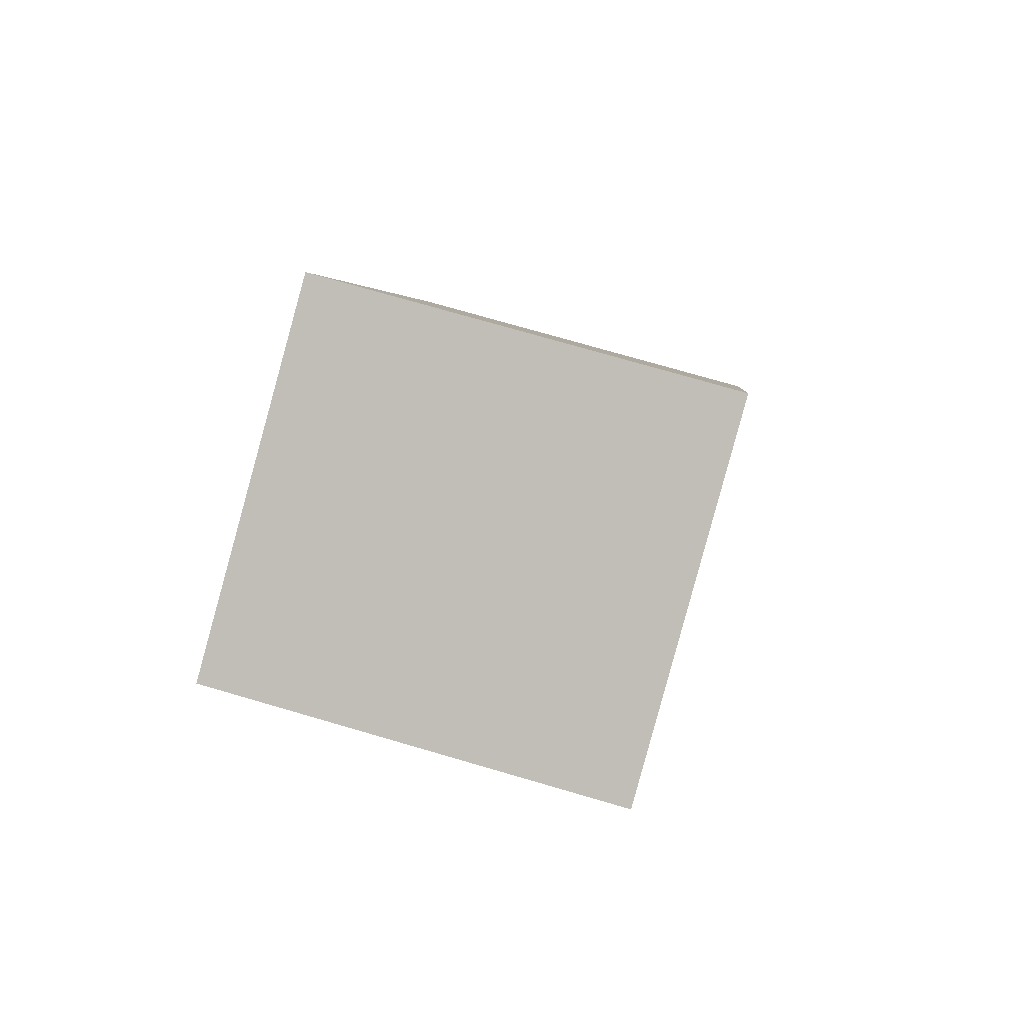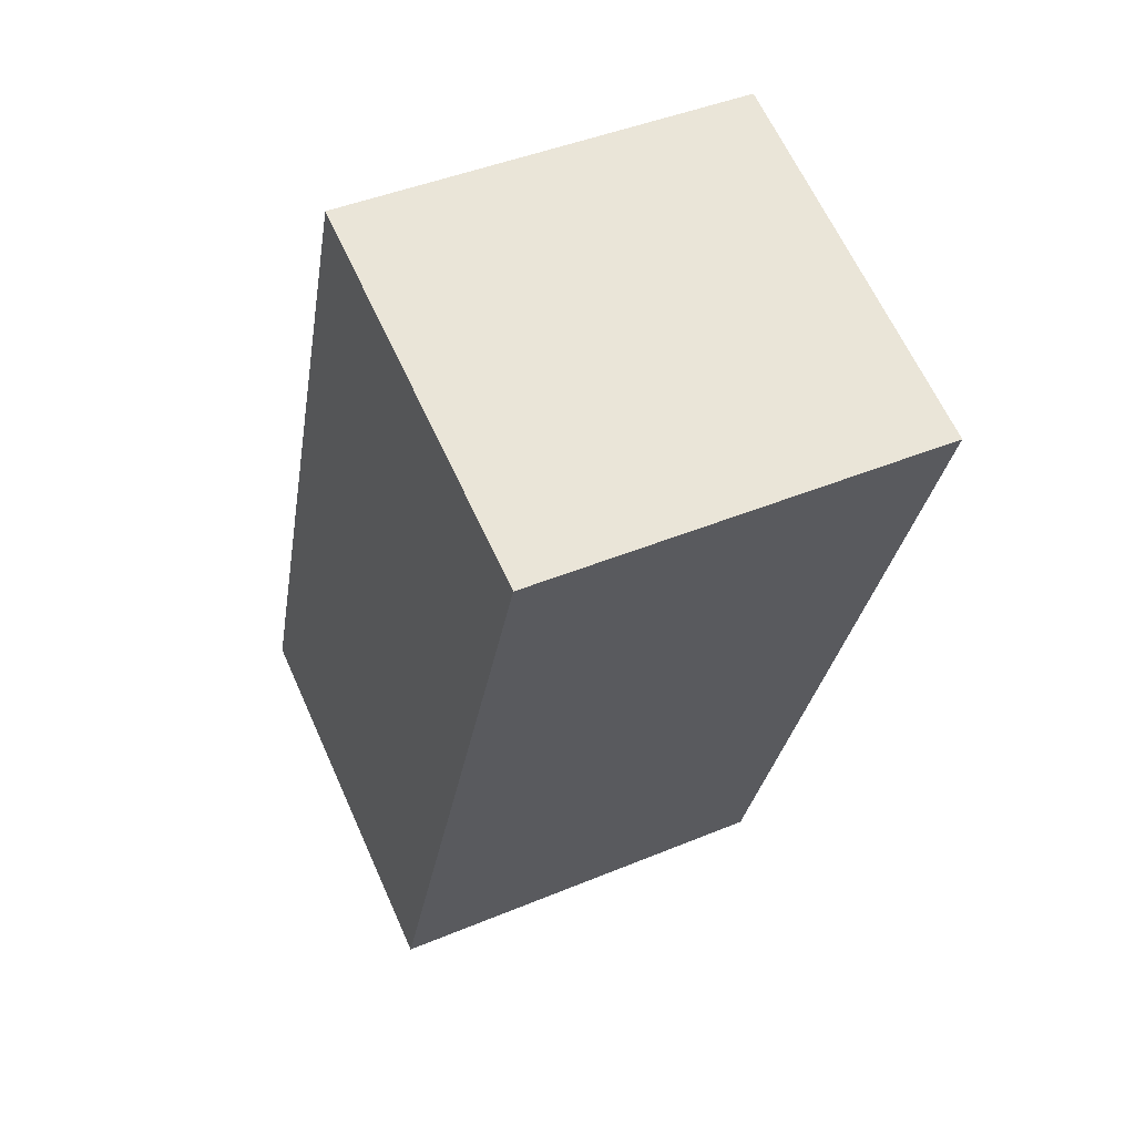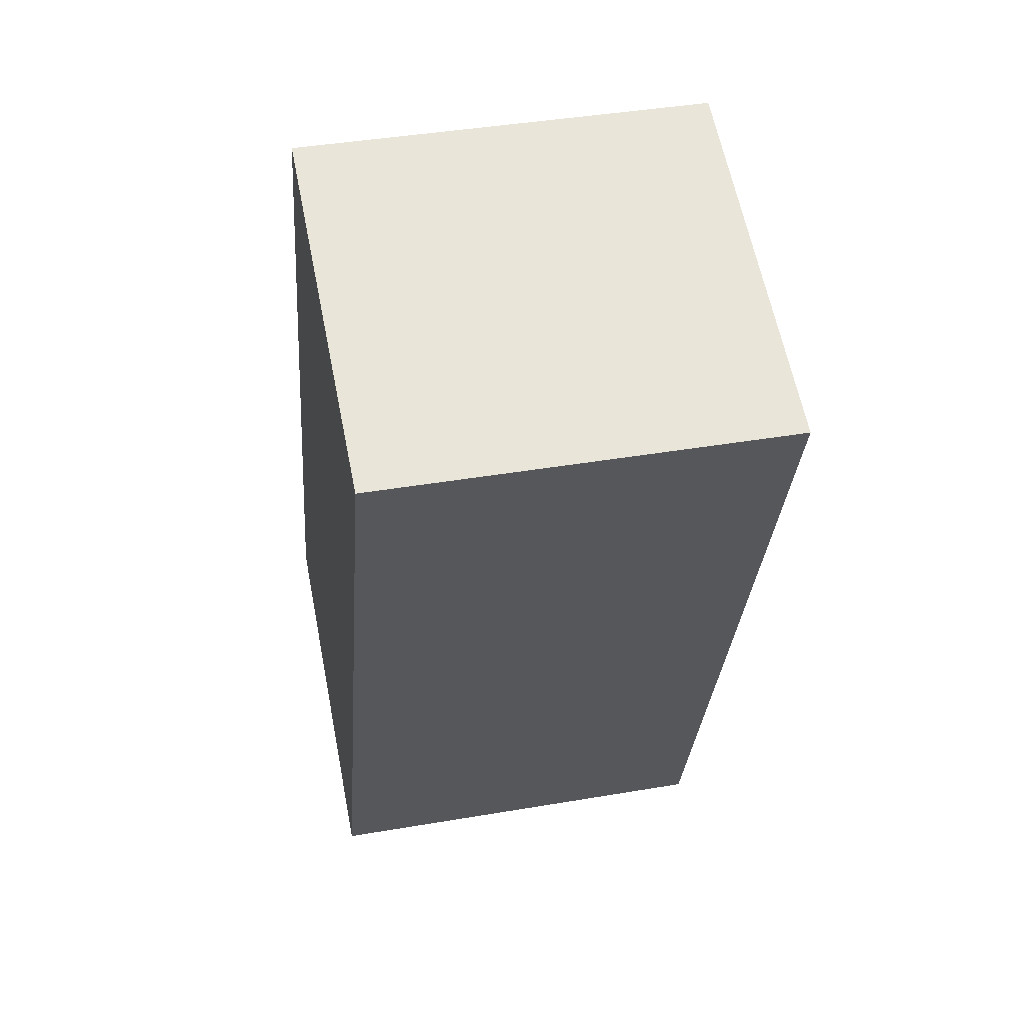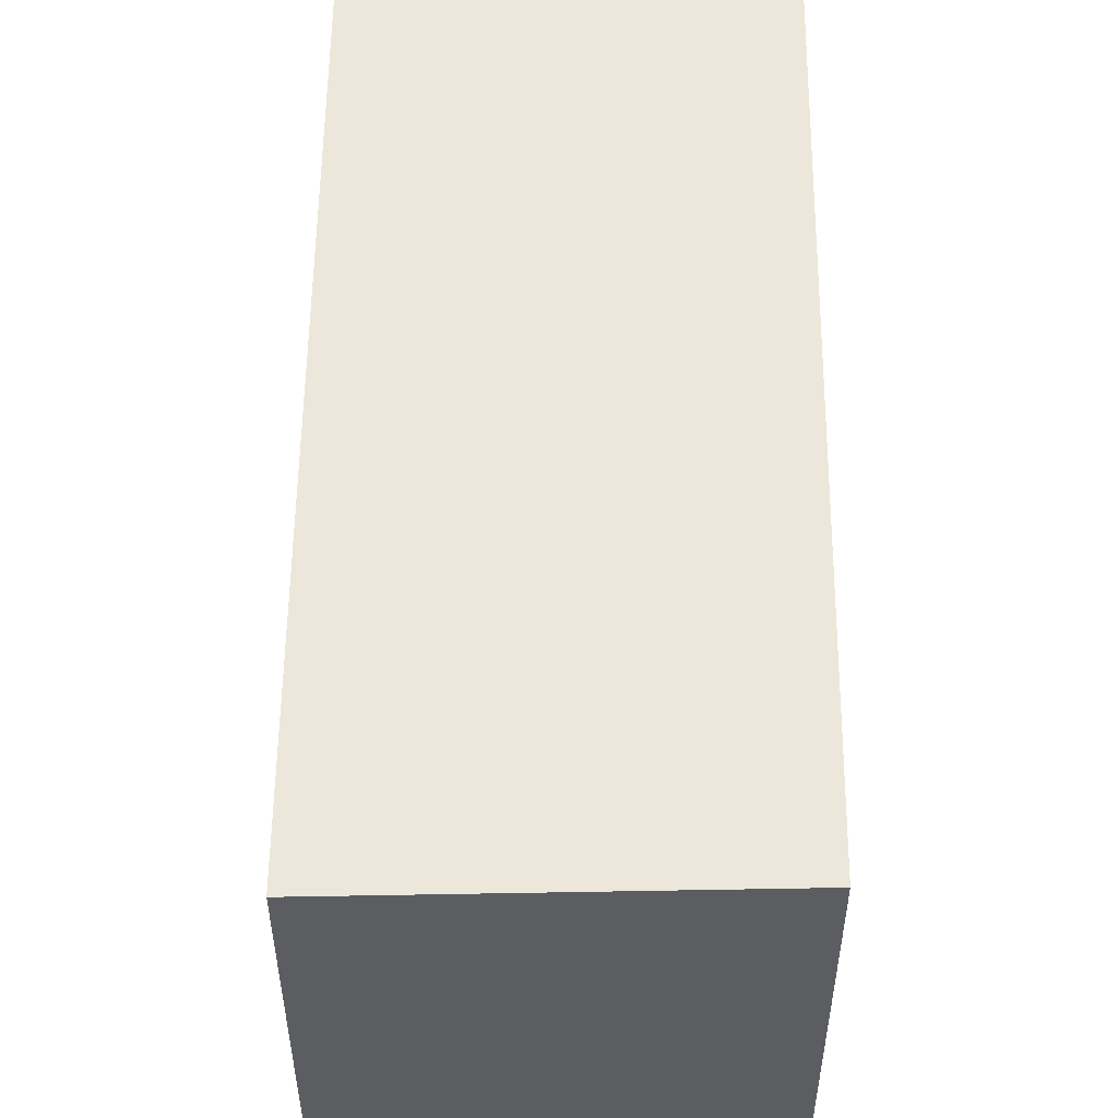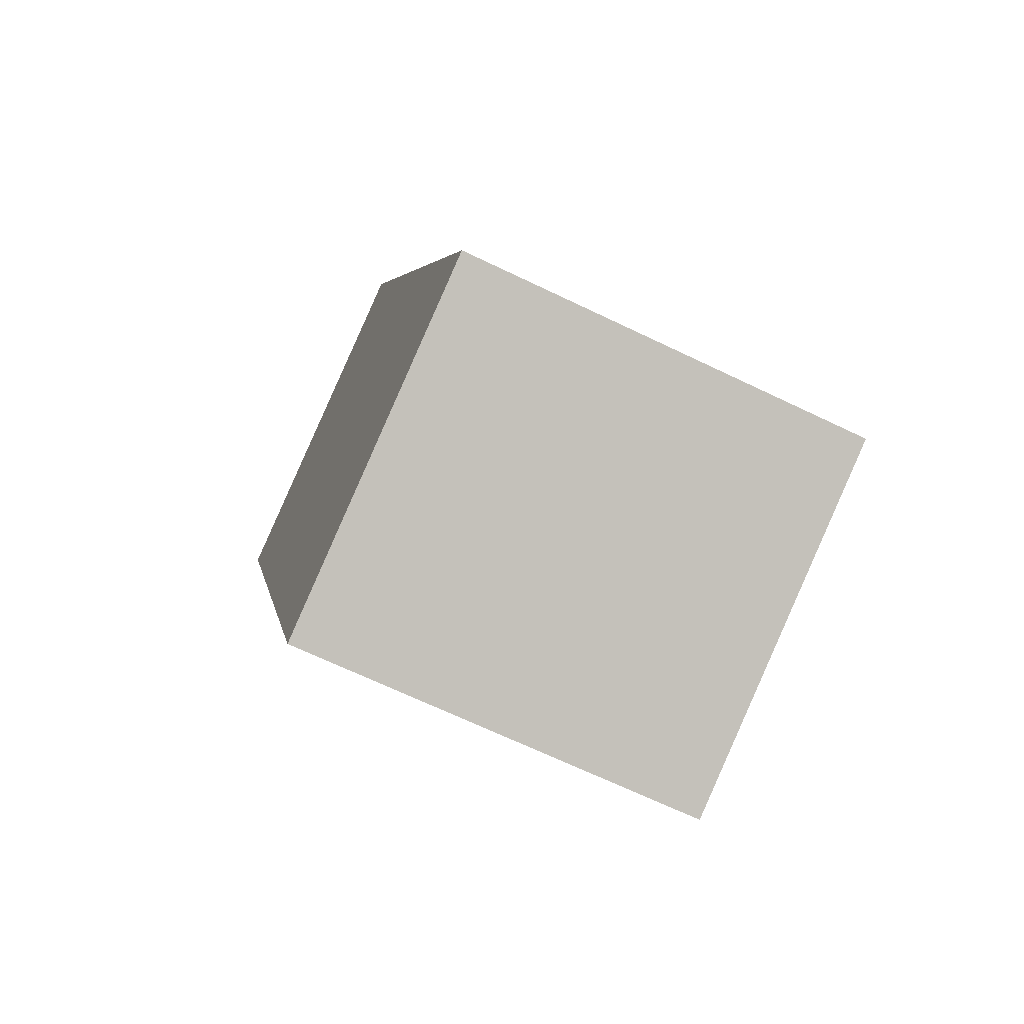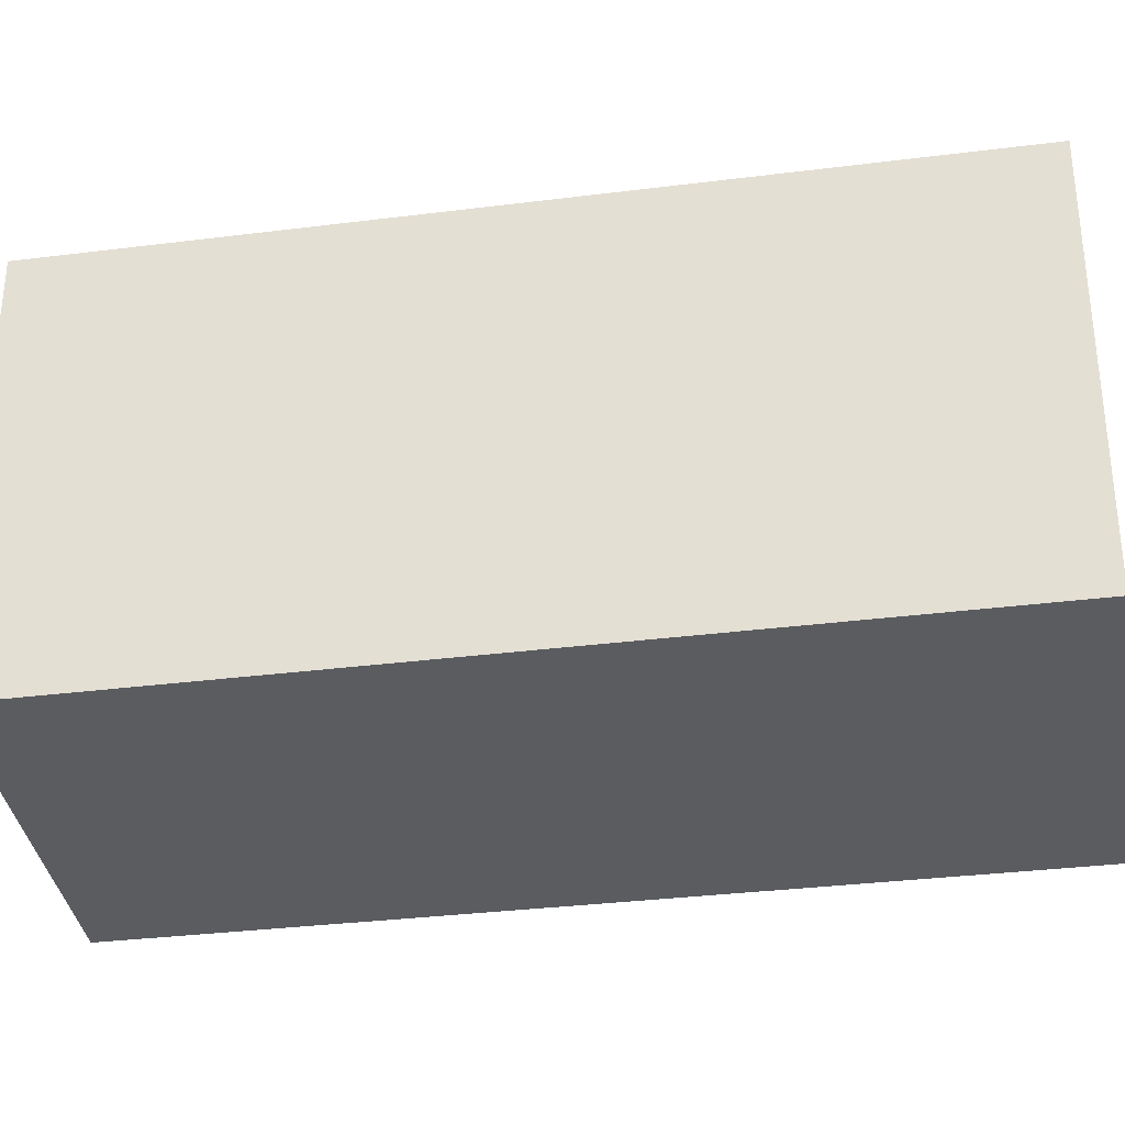
<metadata>
{"format":"obj","ext":"obj","renderer":"f3d","projection":"perspective","resolution":1024,"background":"white","views":[{"elev":74.8,"azim":106.2,"up":"+Z"},{"elev":43.7,"azim":63.9,"up":"+Z"},{"elev":41.5,"azim":78.3,"up":"+Z"},{"elev":53.9,"azim":-159.5,"up":"+Y"},{"elev":-68.0,"azim":-115.7,"up":"+Z"},{"elev":-34.0,"azim":-60.5,"up":"+Y"}]}
</metadata>
<code>
v  2.156 2.496 -0.853
v  1.715 2.496 4.774
v  3.939 2.496 4.019
v  0 2.496 1.528e-16
v  1.715 -2.923e-16 4.774
v  3.939 -2.461e-16 4.019
v  2.156 5.223e-17 -0.853
v  0 0 0
g defaultobject
f 1 2 3
f 2 1 4
f 5 3 2
f 3 5 6
f 6 1 3
f 1 6 7
f 7 4 1
f 4 7 8
f 8 2 4
f 2 8 5
f 5 7 6
f 7 5 8

</code>
